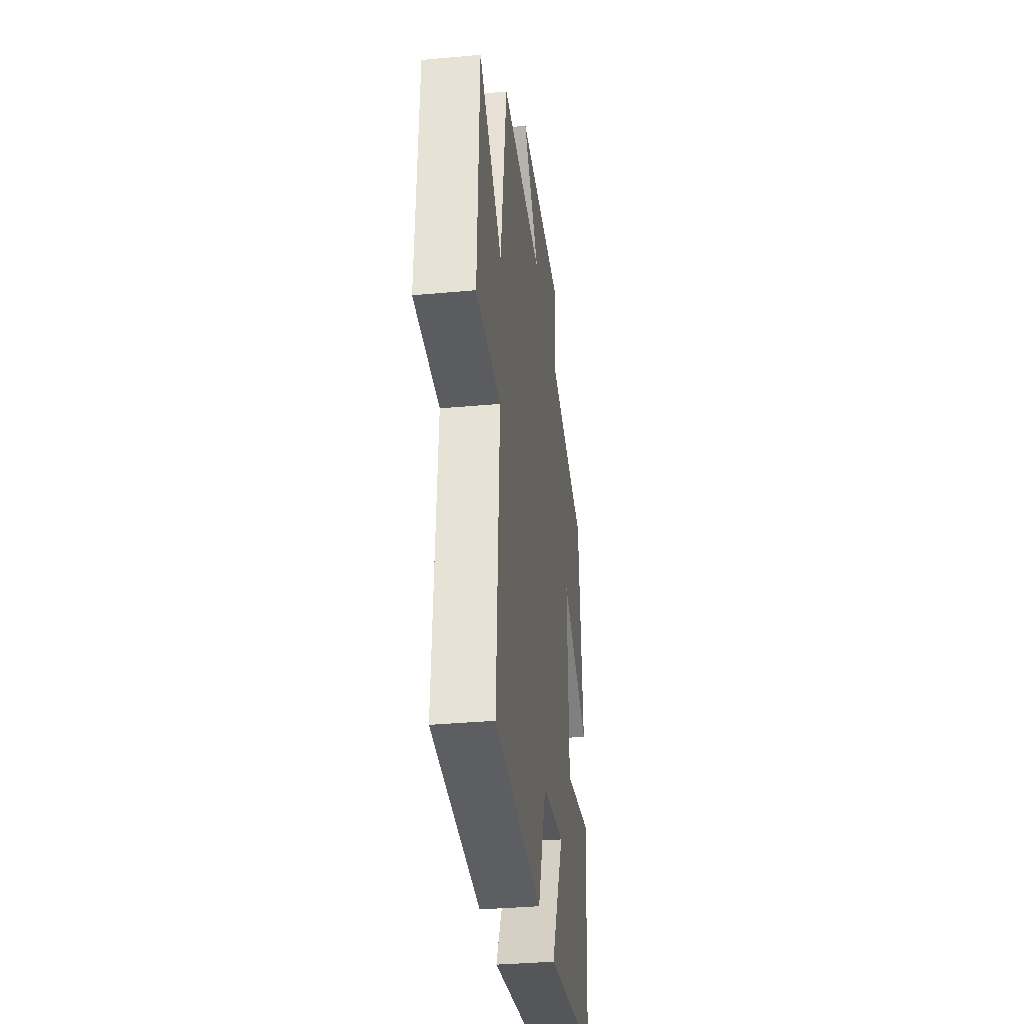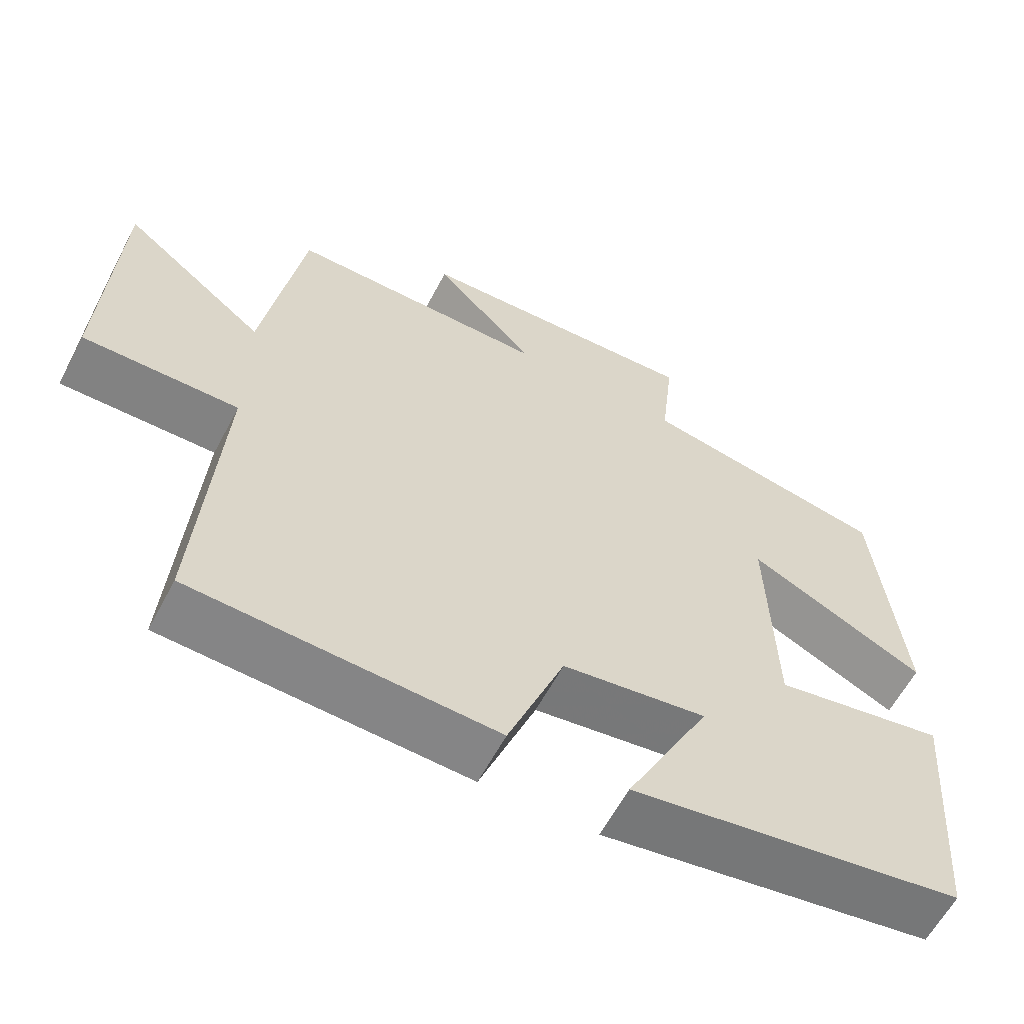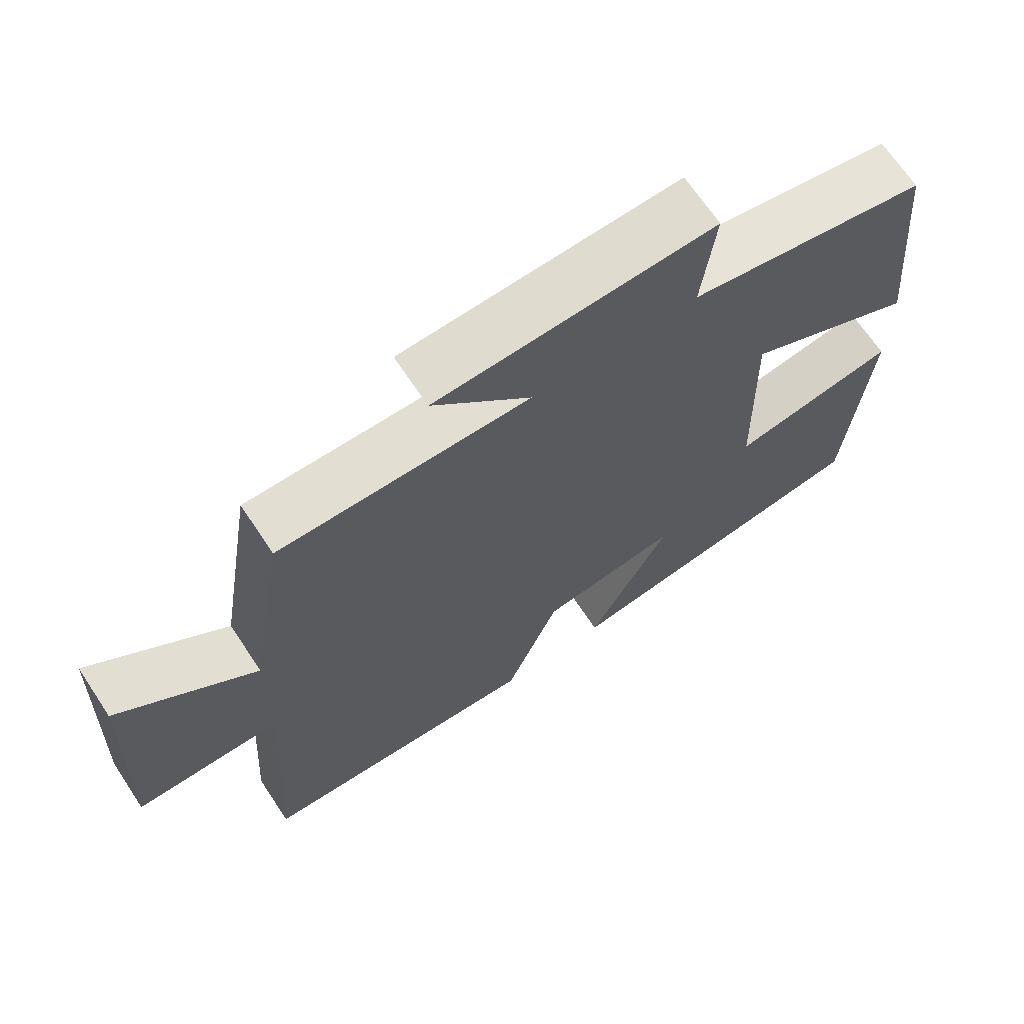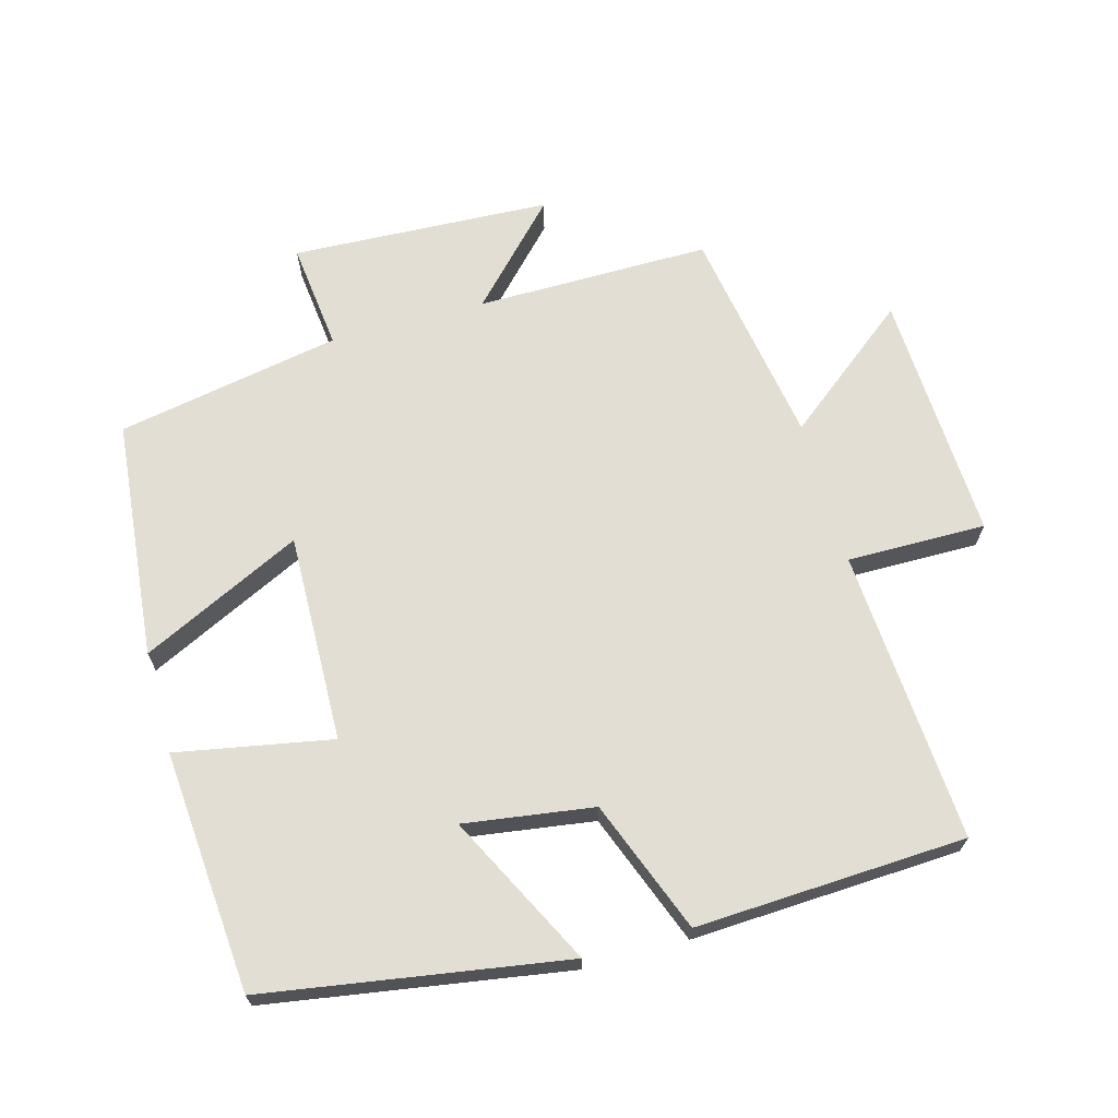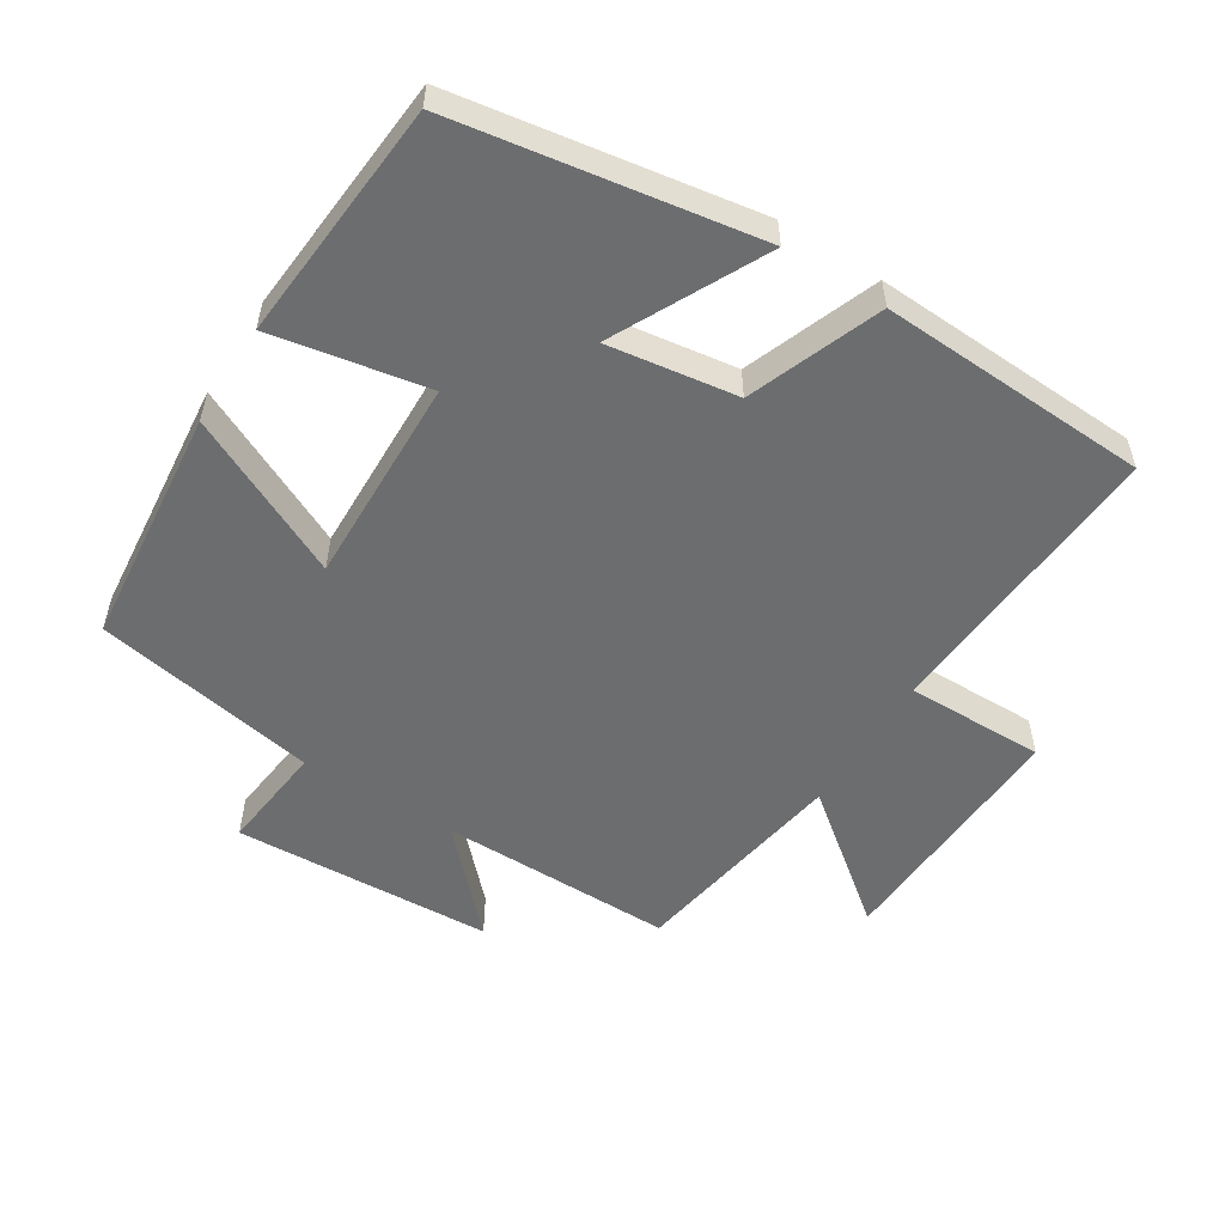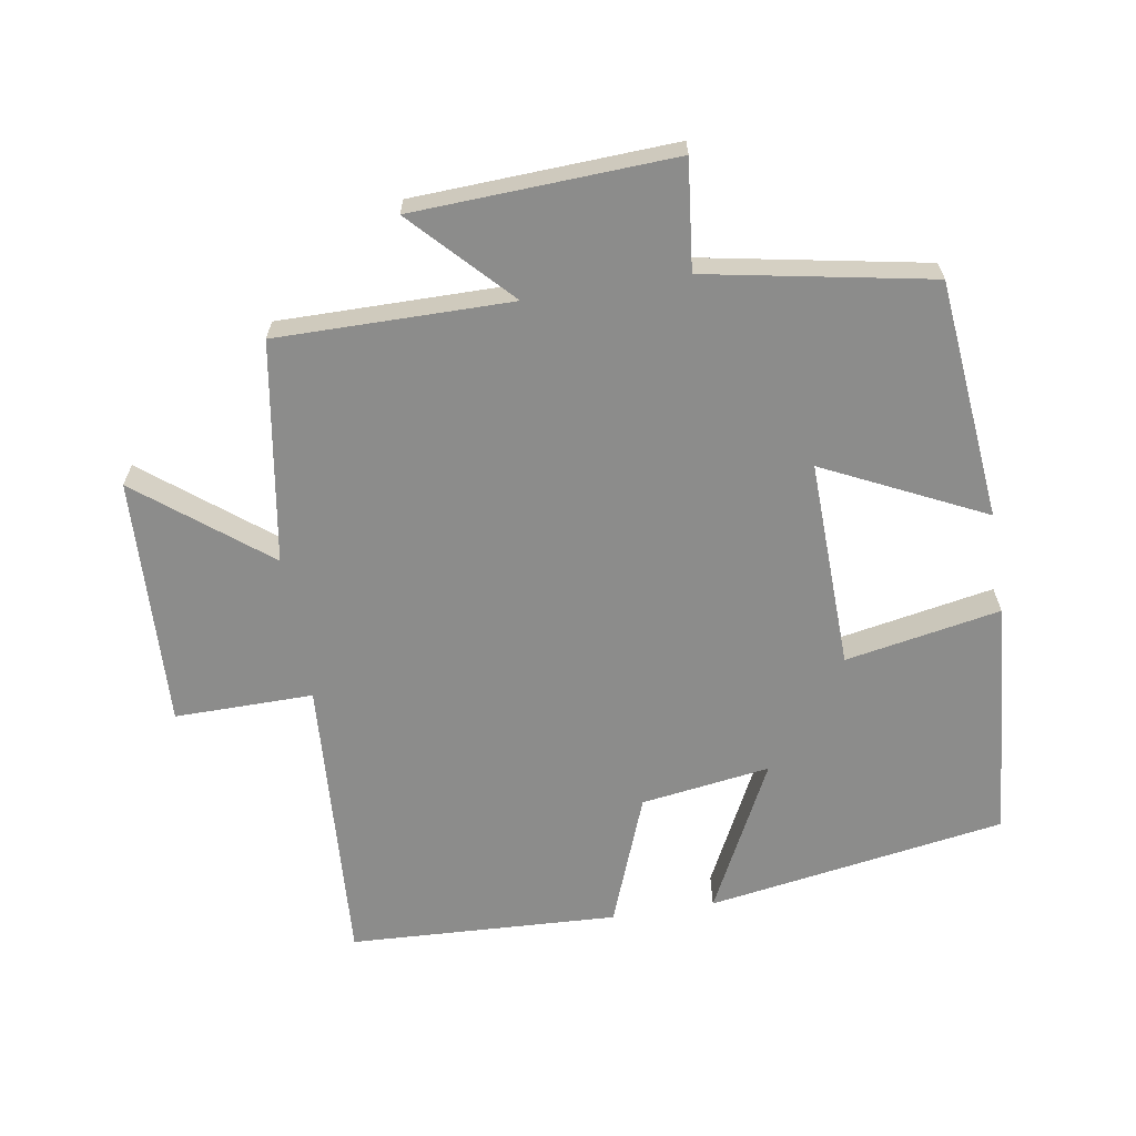
<metadata>
{"format":"obj","ext":"obj","renderer":"f3d","projection":"perspective","resolution":1024,"background":"white","views":[{"elev":-34.9,"azim":-83.0,"up":"+Z"},{"elev":-60.9,"azim":-27.8,"up":"+Z"},{"elev":68.1,"azim":-33.6,"up":"+Z"},{"elev":67.3,"azim":164.5,"up":"+Y"},{"elev":-53.9,"azim":147.9,"up":"+Y"},{"elev":-64.1,"azim":9.3,"up":"+Y"}]}
</metadata>
<code>
v 0.471 0.07 -0.428
v 0.026 0.07 -0.5
v 0.139 0.07 -0.276
v -0.053 0.07 -0.304
v -0.128 0.07 -0.5
v -0.528 0.07 -0.481
v -0.5 0.07 -0.046
v -0.706 0.07 -0.048
v -0.69 0.07 0.324
v -0.5 0.07 0.174
v -0.447 0.07 0.502
v -0.099 0.07 0.5
v -0.235 0.07 0.643
v 0.151 0.07 0.661
v 0.133 0.07 0.5
v 0.465 0.07 0.438
v 0.5 0.07 0.082
v 0.262 0.07 0.197
v 0.27 0.07 -0.113
v 0.5 0.07 -0.07
v 0.471 0 -0.428
v 0.026 0 -0.5
v 0.139 0 -0.276
v -0.053 0 -0.304
v -0.128 0 -0.5
v -0.528 0 -0.481
v -0.5 0 -0.046
v -0.706 0 -0.048
v -0.69 0 0.324
v -0.5 0 0.174
v -0.447 0 0.502
v -0.099 0 0.5
v -0.235 0 0.643
v 0.151 0 0.661
v 0.133 0 0.5
v 0.465 0 0.438
v 0.5 0 0.082
v 0.262 0 0.197
v 0.27 0 -0.113
v 0.5 0 -0.07
f 1 2 3
f 20 1 3
f 19 20 3
f 18 19 3 4
f 15 16 17 18
f 15 18 4
f 12 13 14 15
f 5 6 7
f 4 5 7
f 15 4 7
f 12 15 7
f 10 11 12 7
f 7 8 9 10
f 23 22 21
f 23 21 40
f 23 40 39
f 24 23 39 38
f 38 37 36 35
f 24 38 35
f 35 34 33 32
f 27 26 25
f 27 25 24
f 27 24 35
f 27 35 32
f 27 32 31 30
f 30 29 28 27
f 1 21 22 2
f 2 22 23 3
f 3 23 24 4
f 4 24 25 5
f 5 25 26 6
f 6 26 27 7
f 7 27 28 8
f 8 28 29 9
f 9 29 30 10
f 10 30 31 11
f 11 31 32 12
f 12 32 33 13
f 13 33 34 14
f 14 34 35 15
f 15 35 36 16
f 16 36 37 17
f 17 37 38 18
f 18 38 39 19
f 19 39 40 20
f 20 40 21 1

</code>
